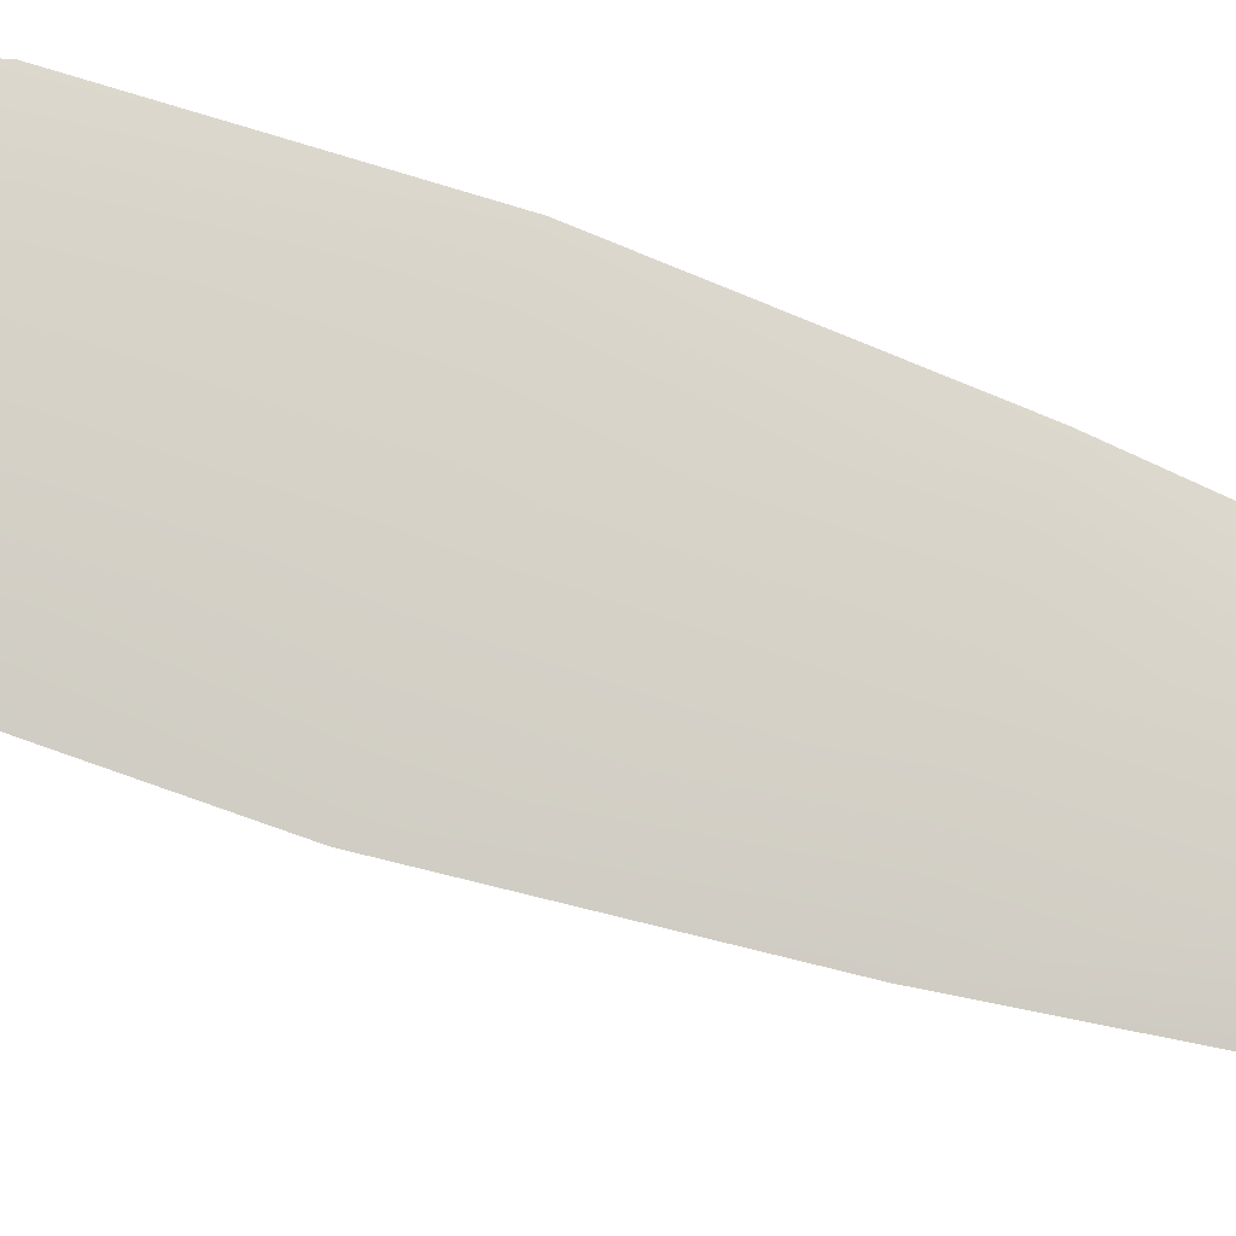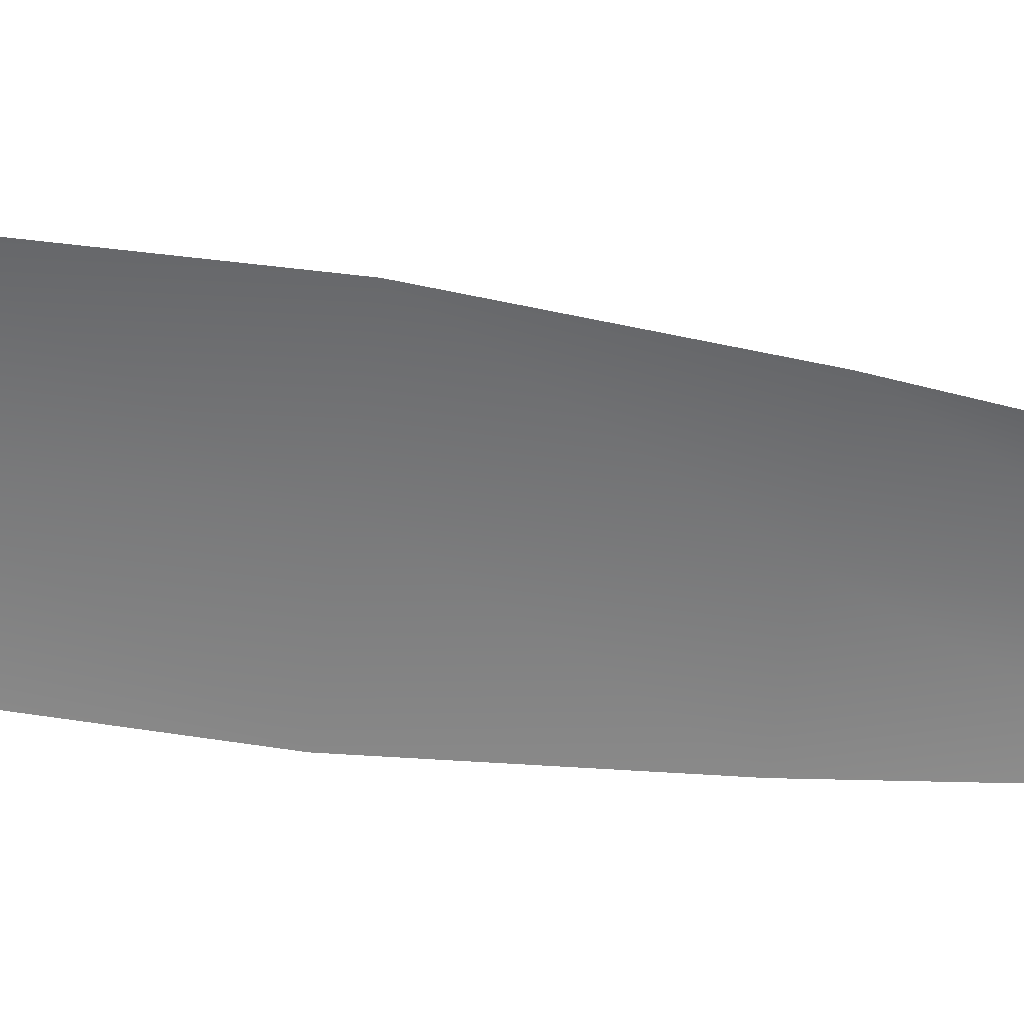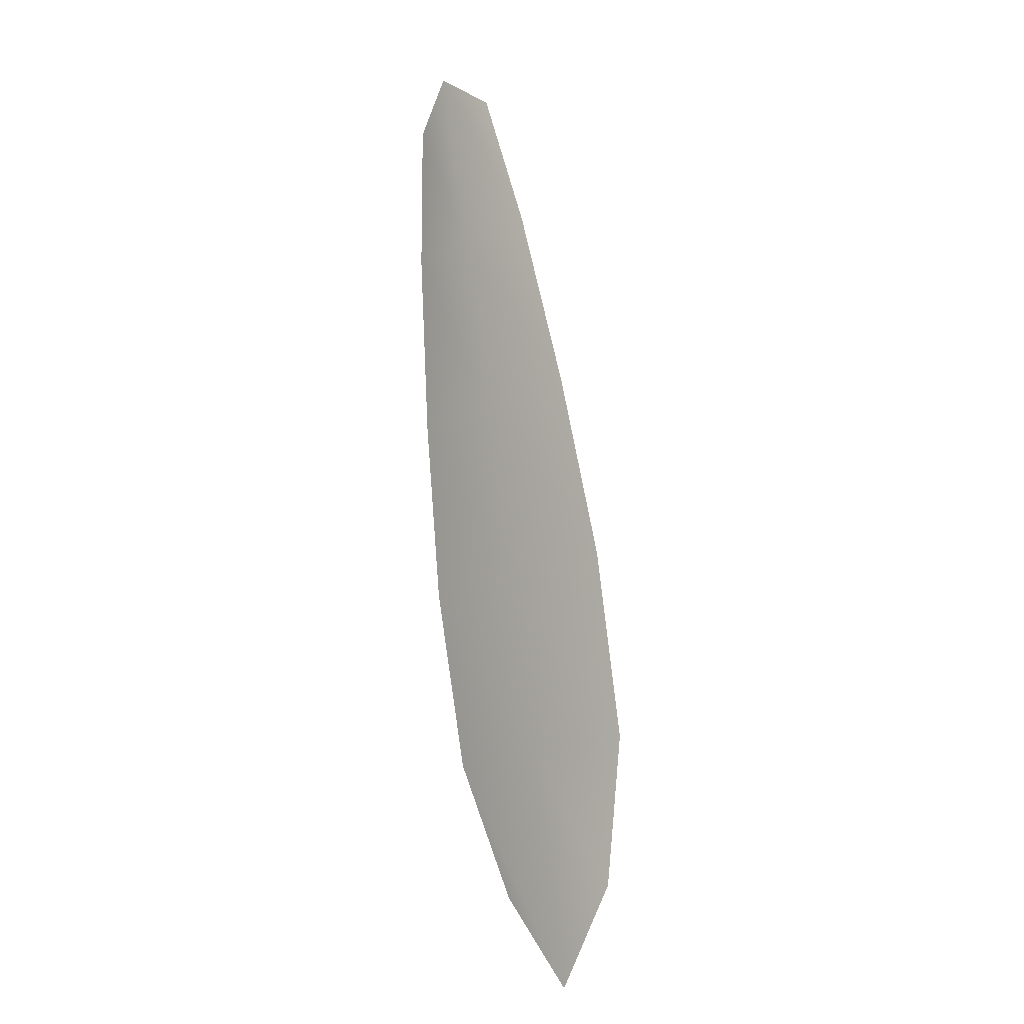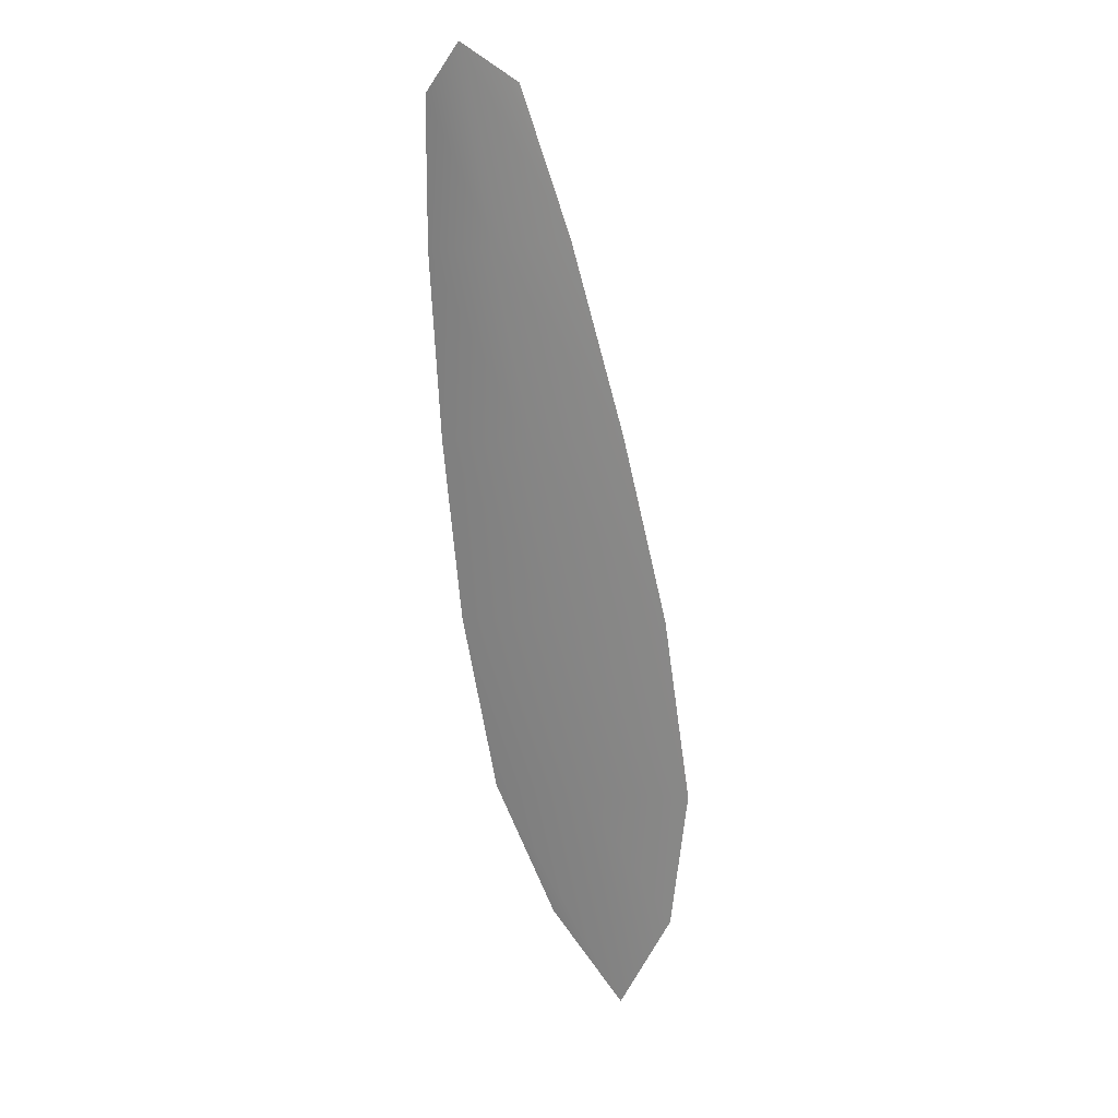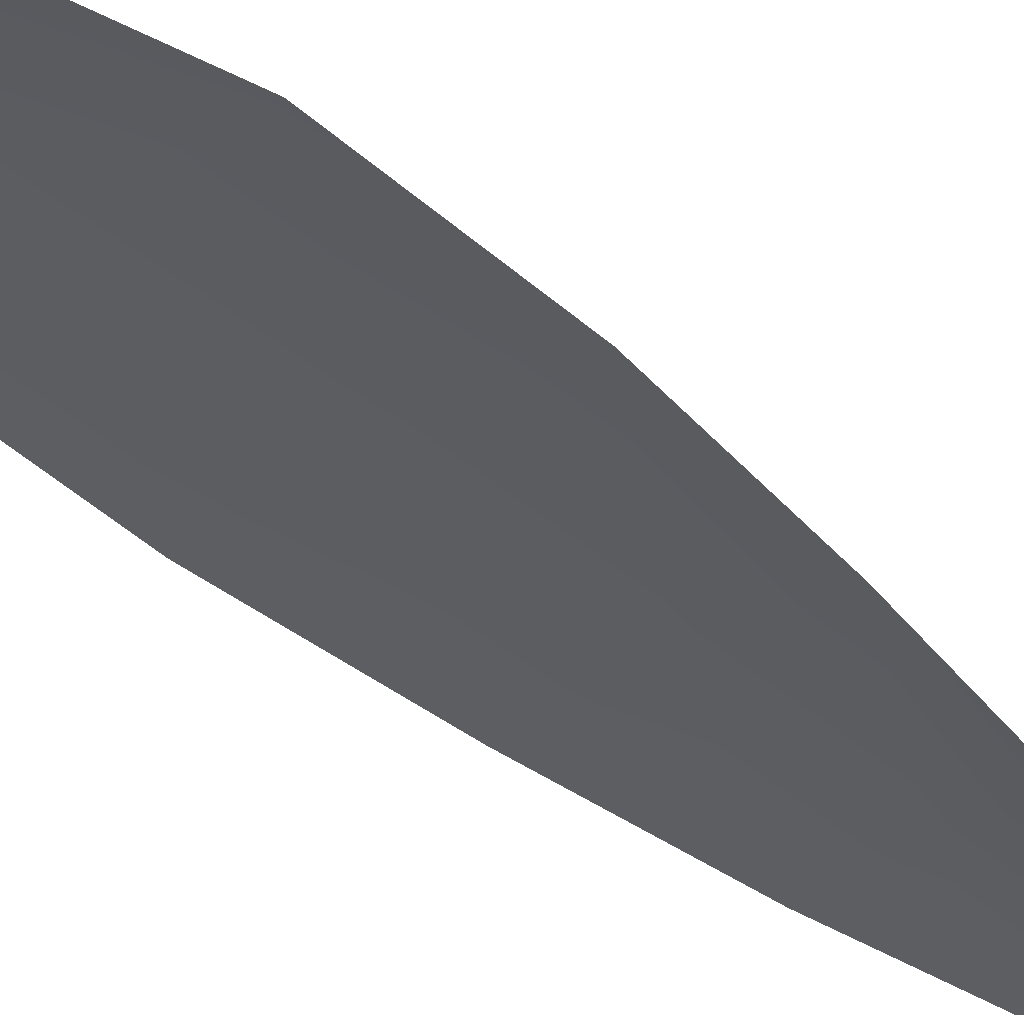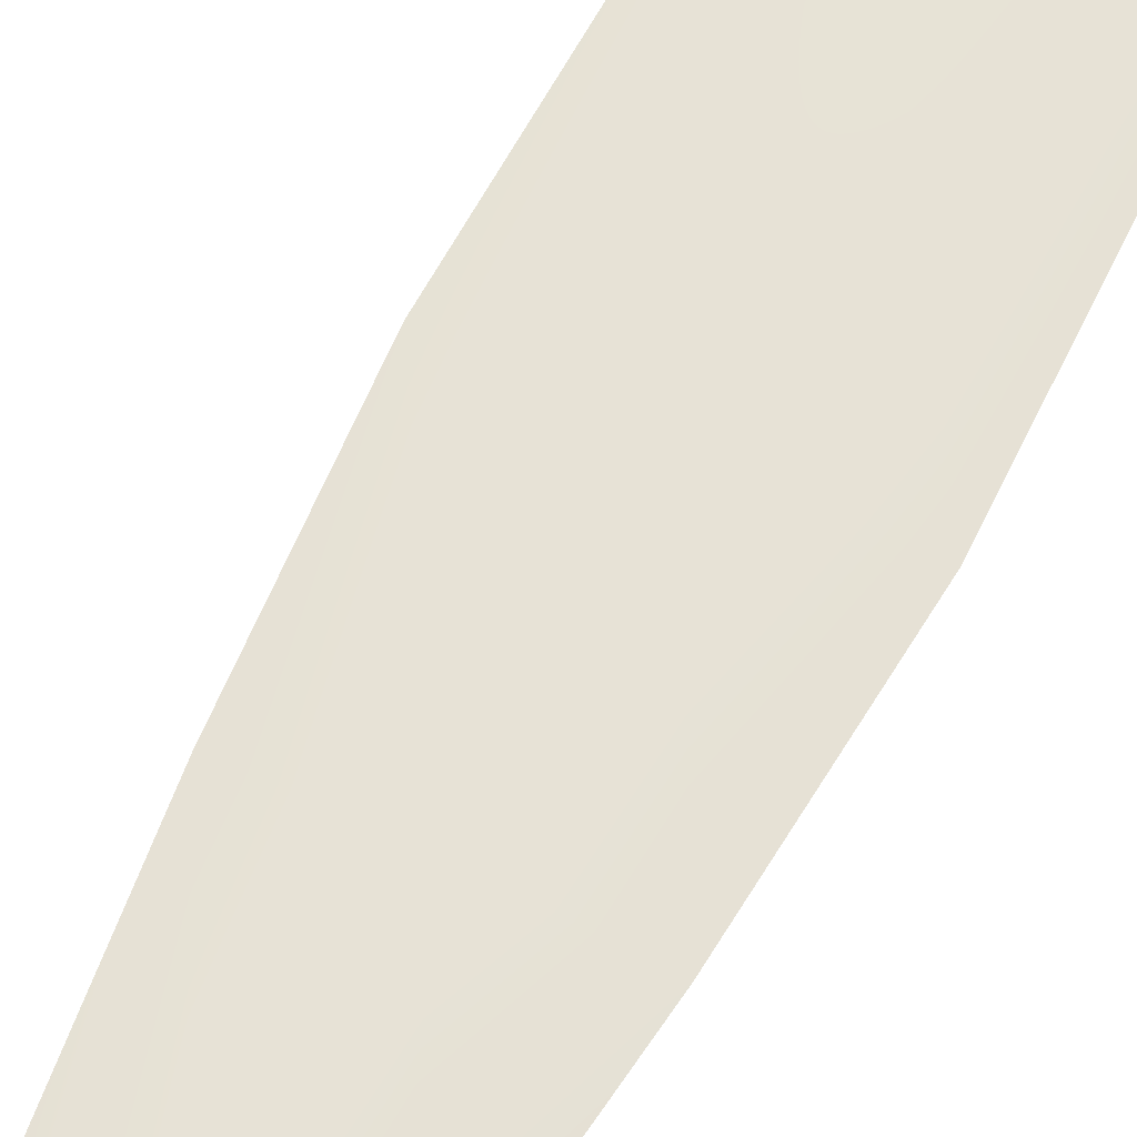
<metadata>
{"format":"obj","ext":"obj","renderer":"f3d","projection":"perspective","resolution":1024,"background":"white","views":[{"elev":78.3,"azim":118.2,"up":"+Z"},{"elev":-57.7,"azim":91.7,"up":"+Z"},{"elev":-4.6,"azim":41.3,"up":"+Y"},{"elev":22.8,"azim":25.8,"up":"+Y"},{"elev":-35.6,"azim":48.3,"up":"+Z"},{"elev":63.1,"azim":-143.1,"up":"+Z"}]}
</metadata>
<code>
o feather_flight_secondary_013
v 0.09986 0.1042 0.02287
v 0.09746 0.1037 0.02287
v 0.1039 0.08355 0.02287
v 0.1007 0.08297 0.02287
v 0.09847 0.105 0.02311
v 0.1027 0.08095 0.02311
v 0.1011 0.1008 0.02287
v 0.1025 0.0963 0.02287
v 0.1036 0.09181 0.02287
v 0.1043 0.08723 0.02287
v 0.09904 0.0863 0.02287
v 0.09814 0.09084 0.02287
v 0.09769 0.09546 0.02287
v 0.09743 0.1001 0.02287
v 0.09928 0.1004 0.02311
v 0.1001 0.09588 0.02311
v 0.1009 0.09132 0.02311
v 0.1017 0.08676 0.02311
f 18 10 3 6
f 11 18 6 4
f 5 1 7 15
f 15 7 8 16
f 16 8 9 17
f 17 9 10 18
f 2 5 15 14
f 14 15 16 13
f 13 16 17 12
f 12 17 18 11

</code>
